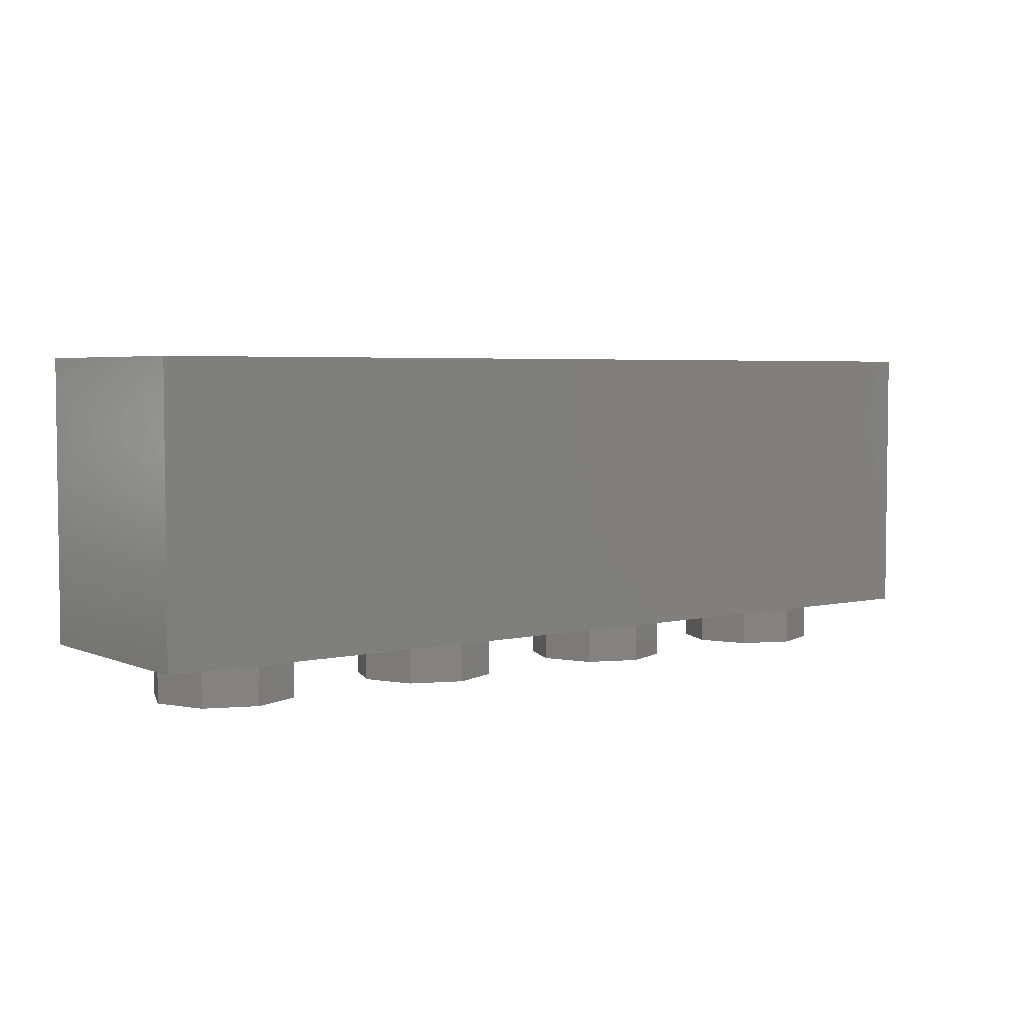
<metadata>
{"format":"stl","ext":"stl","renderer":"f3d","projection":"perspective","resolution":1024,"background":"white","views":[{"elev":4.2,"azim":-37.0,"up":"+Y"}]}
</metadata>
<code>
# stl→obj: 411 verts, 745 faces
v -0.64 0.96 0
v -0.6869 0.96 -0.1131
v -0.8 0.96 0
v -0.8 0.96 -0.16
v -0.9131 0.96 -0.1131
v -0.96 0.96 -0
v -0.9131 0.96 0.1131
v -0.8 0.96 0.16
v -0.6869 0.96 0.1131
v 0.16 0.96 0
v 0.1131 0.96 -0.1131
v 0 0.96 0
v 0 0.96 -0.16
v -0.1131 0.96 -0.1131
v -0.16 0.96 -0
v -0.1131 0.96 0.1131
v -0 0.96 0.16
v 0.1131 0.96 0.1131
v 0.96 0.96 0
v 0.9131 0.96 -0.1131
v 0.8 0.96 0
v 0.8 0.96 -0.16
v 0.6869 0.96 -0.1131
v 0.64 0.96 -0
v 0.6869 0.96 0.1131
v 0.8 0.96 0.16
v 0.9131 0.96 0.1131
v -0.5978 0.8855 -0.4
v -0.744 0.96 -0.4
v -0.54 0.8855 -0.4
v -0.24 0.8855 -0.4
v -0.04028 0.8822 -0.4
v -0.1778 0.8855 -0.4
v -0.00256 0.8905 -0.4
v -0.07004 0.8572 -0.4
v -0.08436 0.8292 -0.4
v -0.09296 0.7897 -0.4
v 0.03036 0.7947 -0.4
v -0.03592 0.7948 -0.4
v 0.0232 0.8252 -0.4
v 0.3113 0.7476 -0.4
v 0.3003 0.7856 -0.4
v 0.3734 0.7655 -0.4
v -0.1778 0.588 -0.4
v -0.09296 0.6886 -0.4
v -0.08436 0.6496 -0.4
v -0.0958 0.7387 -0.4
v -0.54 0.6393 -0.4
v -0.4552 0.6393 -0.4
v -0.07004 0.6216 -0.4
v -0.04036 0.5964 -0.4
v -0.0028 0.635 -0.4
v -0.02868 0.6532 -0.4
v 0.0232 0.6532 -0.4
v 0.3008 0.6762 -0.4
v 0.2956 0.7181 -0.4
v 0.3184 0.6993 -0.4
v 0.06468 0.6216 -0.4
v 0.079 0.6497 -0.4
v 0.2516 0.6527 -0.4
v 0.4036 0.8638 -0.4
v 0.374 0.8838 -0.4
v 0.6492 0.8855 -0.4
v 0.836 0.8226 -0.4
v 0.707 0.8855 -0.4
v 0.8588 0.8539 -0.4
v 0.9014 0.8814 -0.4
v 0.4234 0.8321 -0.4
v 0.8224 0.7843 -0.4
v 0.3762 0.7907 -0.4
v 0.3034 0.8104 -0.4
v 0.3736 0.8148 -0.4
v 0.957 0.8905 -0.4
v 1.055 0.8535 -0.4
v 1.012 0.8813 -0.4
v 1.142 0.8855 -0.4
v 1.6 0.96 -0.4
v 1.196 0.8855 -0.4
v 1.196 0.6922 -0.4
v 1.311 0.8855 -0.4
v 1.369 0.8855 -0.4
v 1.078 0.822 -0.4
v 1.091 0.7833 -0.4
v 0.8831 0.7819 -0.4
v 0.9003 0.8138 -0.4
v 1.03 0.7819 -0.4
v 0.4246 0.6618 -0.4
v 0.405 0.7196 -0.4
v 0.4238 0.7506 -0.4
v 0.6492 0.6393 -0.4
v 0.5641 0.6393 -0.4
v 0.7918 0.6393 -0.4
v 0.8224 0.6909 -0.4
v 0.8362 0.6519 -0.4
v 0.3778 0.6997 -0.4
v 0.5641 0.5892 -0.4
v 0.3968 0.6063 -0.4
v 0.4146 0.6293 -0.4
v 0.3725 0.5926 -0.4
v 0.7918 0.5892 -0.4
v 0.8576 0.622 -0.4
v 0.8846 0.6009 -0.4
v 0.3104 0.6512 -0.4
v 0.3464 0.6931 -0.4
v 0.3714 0.6678 -0.4
v 0.957 0.6353 -0.4
v 1.014 0.6599 -0.4
v 0.989 0.6414 -0.4
v 1.142 0.5892 -0.4
v 1.092 0.692 -0.4
v 1.096 0.7373 -0.4
v 1.079 0.6542 -0.4
v 1.013 0.5941 -0.4
v 1.057 0.624 -0.4
v 0.9175 0.5883 -0.4
v 1.6 0.513 -0.4
v 1.198 0.5892 -0.4
v 1.315 0.5892 -0.4
v 1.369 0.5892 -0.4
v 1.315 0.787 -0.4
v 0.9568 0.5841 -0.4
v 0.3126 0.8286 -0.4
v 0.3406 0.8434 -0.4
v 0.366 0.8311 -0.4
v -0.6607 0.4199 -0.4
v -0.744 0.513 -0.4
v -0.459 0.4199 -0.4
v -0.24 0.4199 -0.4
v -0.1778 0.4199 -0.4
v -0.0574 0.4199 -0.4
v -0.0538 0.3779 -0.4
v -0.0958 0.1804 -0.4
v -0.04552 0.3359 -0.4
v -0.0326 0.294 -0.4
v 0.2941 0.3379 -0.4
v 0.3082 0.3684 -0.4
v 0.3726 0.3472 -0.4
v -0.01556 0.2534 -0.4
v 0.005 0.2156 -0.4
v 0.02916 0.1804 -0.4
v 0.3106 0.2723 -0.4
v 0.2906 0.2886 -0.4
v 0.3727 0.2972 -0.4
v 0.4193 0.1808 -0.4
v 0.3447 0.2216 -0.4
v 0.376 0.2273 -0.4
v 0.4256 0.3579 -0.4
v 0.4066 0.3922 -0.4
v 0.6492 0.4199 -0.4
v 0.3757 0.4168 -0.4
v 0.9014 0.4158 -0.4
v 0.707 0.4199 -0.4
v 0.957 0.425 -0.4
v 0.836 0.357 -0.4
v 0.8588 0.3884 -0.4
v 0.8224 0.3188 -0.4
v 1.055 0.388 -0.4
v 1.012 0.4157 -0.4
v 1.142 0.4199 -0.4
v 1.078 0.3565 -0.4
v 1.311 0.4199 -0.4
v 1.196 0.4199 -0.4
v 1.369 0.4199 -0.4
v 1.196 0.2267 -0.4
v 1.091 0.3177 -0.4
v 0.4022 0.2443 -0.4
v 0.4245 0.2778 -0.4
v 0.5641 0.1738 -0.4
v 0.6492 0.1738 -0.4
v 0.7918 0.1738 -0.4
v 0.8224 0.2253 -0.4
v 0.8362 0.1864 -0.4
v 0.9175 0.1228 -0.4
v 0.7918 0.1236 -0.4
v 0.8846 0.1354 -0.4
v 0.8576 0.1565 -0.4
v 0.957 0.1697 -0.4
v 1.014 0.1944 -0.4
v 0.989 0.1759 -0.4
v 1.142 0.1236 -0.4
v 1.092 0.2265 -0.4
v 1.096 0.2718 -0.4
v 1.079 0.1887 -0.4
v 0.8996 0.1946 -0.4
v 1.031 0.2258 -0.4
v 1.013 0.1285 -0.4
v 1.057 0.1584 -0.4
v 1.6 0 -0.4
v 1.198 0.1236 -0.4
v 1.315 0.1236 -0.4
v 1.369 0.1236 -0.4
v 1.315 0.3215 -0.4
v 0.5641 0.1236 -0.4
v 0.2741 0.1277 -0.4
v 0.4193 0.1277 -0.4
v 0.04524 0.2361 -0.4
v 0.0242 0.2812 -0.4
v 0.246 0.2819 -0.4
v 0.2989 0.4197 -0.4
v 0.18 0.42 -0.4
v 0.334 0.425 -0.4
v 0.156 0.42 -0.4
v -0.00448 0.4199 -0.4
v -0.28 0.124 -0.4
v -0.603 0.126 -0.4
v -0.28 0.172 -0.4
v -0.744 0 -0.4
v -0.1778 0.1224 -0.4
v -0.28 0.636 -0.4
v -0.28 0.588 -0.4
v -0.24 0.172 -0.4
v 0.2988 0.8819 -0.4
v 0.18 0.884 -0.4
v 0.338 0.8905 -0.4
v 0.0876 0.7897 -0.4
v 0.079 0.8288 -0.4
v 0.156 0.828 -0.4
v -1.6 0.96 -0.4
v -1.44 0.96 -0.24
v 1.44 0.96 -0.24
v 1.6 0.96 0.4
v 1.44 0.96 0.24
v -1.44 0.96 0.24
v -1.6 0.96 0.4
v -0.64 0.16 0
v -0.6869 0.16 -0.1131
v -0.8 0.16 -0.16
v -0.9131 0.16 -0.1131
v -0.96 0.16 -0
v -0.9131 0.16 0.1131
v -0.8 0.16 0.16
v -0.6869 0.16 0.1131
v 0.16 0.16 0
v 0.1131 0.16 -0.1131
v 0 0.16 -0.16
v -0.1131 0.16 -0.1131
v -0.16 0.16 -0
v -0.1131 0.16 0.1131
v -0 0.16 0.16
v 0.1131 0.16 0.1131
v 0.96 0.16 0
v 0.9131 0.16 -0.1131
v 0.8 0.16 -0.16
v 0.6869 0.16 -0.1131
v 0.64 0.16 -0
v 0.6869 0.16 0.1131
v 0.8 0.16 0.16
v 0.9131 0.16 0.1131
v -1.44 0.16 0.24
v 1.44 0.16 0.24
v 1.44 0.16 -0.24
v -1.44 0.16 -0.24
v 1.6 0 0.4
v -1.6 0 -0.4
v -1.6 0 0.4
v -0.96 -0.16 0
v -0.96 0 0
v -1.03 0 0.1697
v -1.03 -0.16 0.1697
v -1.2 0 0.24
v -1.2 -0.16 0.24
v -1.37 0 0.1697
v -1.37 -0.16 0.1697
v -1.44 0 -0
v -1.44 -0.16 -0
v -1.37 0 -0.1697
v -1.37 -0.16 -0.1697
v -1.2 0 -0.24
v -1.2 -0.16 -0.24
v -1.03 0 -0.1697
v -1.03 -0.16 -0.1697
v -0.16 -0.16 0
v -0.16 0 0
v -0.2303 0 0.1697
v -0.2303 -0.16 0.1697
v -0.4 0 0.24
v -0.4 -0.16 0.24
v -0.5697 0 0.1697
v -0.5697 -0.16 0.1697
v -0.64 0 -0
v -0.64 -0.16 -0
v -0.5697 0 -0.1697
v -0.5697 -0.16 -0.1697
v -0.4 0 -0.24
v -0.4 -0.16 -0.24
v -0.2303 0 -0.1697
v -0.2303 -0.16 -0.1697
v 0.64 -0.16 0
v 0.64 0 0
v 0.5697 0 0.1697
v 0.5697 -0.16 0.1697
v 0.4 0 0.24
v 0.4 -0.16 0.24
v 0.2303 0 0.1697
v 0.2303 -0.16 0.1697
v 0.16 0 -0
v 0.16 -0.16 -0
v 0.2303 0 -0.1697
v 0.2303 -0.16 -0.1697
v 0.4 0 -0.24
v 0.4 -0.16 -0.24
v 0.5697 0 -0.1697
v 0.5697 -0.16 -0.1697
v 1.44 -0.16 0
v 1.44 0 0
v 1.37 0 0.1697
v 1.37 -0.16 0.1697
v 1.2 0 0.24
v 1.2 -0.16 0.24
v 1.03 0 0.1697
v 1.03 -0.16 0.1697
v 0.96 0 -0
v 0.96 -0.16 -0
v 1.03 0 -0.1697
v 1.03 -0.16 -0.1697
v 1.2 0 -0.24
v 1.2 -0.16 -0.24
v 1.37 0 -0.1697
v 1.37 -0.16 -0.1697
v -0.6829 0.6393 -0.4
v -0.5978 0.6393 -0.4
v -0.03832 0.7394 -0.4
v 0.03272 0.7394 -0.4
v -0.02868 0.8254 -0.4
v -0.0028 0.8434 -0.4
v -0.03592 0.6839 -0.4
v 0.03036 0.6839 -0.4
v 0.09044 0.7394 -0.4
v 0.2386 0.741 -0.4
v 0.2418 0.6918 -0.4
v 0.0876 0.6889 -0.4
v 0.3652 0.7482 -0.4
v 0.338 0.7349 -0.4
v -0.6829 0.5892 -0.4
v -0.4552 0.5892 -0.4
v -0.0028 0.588 -0.4
v 0.3014 0.5969 -0.4
v 0.03496 0.5964 -0.4
v 0.2679 0.6238 -0.4
v 0.3617 0.643 -0.4
v 0.3402 0.6347 -0.4
v 0.3432 0.588 -0.4
v 0.8178 0.7392 -0.4
v 0.707 0.6393 -0.4
v 0.43 0.7903 -0.4
v 0.8774 0.7371 -0.4
v 1.036 0.7361 -0.4
v 1.014 0.814 -0.4
v 0.9259 0.833 -0.4
v 0.957 0.8394 -0.4
v 0.9882 0.833 -0.4
v 0.883 0.6918 -0.4
v 1.031 0.6913 -0.4
v 0.8996 0.6601 -0.4
v 0.925 0.6415 -0.4
v -0.6607 0.126 -0.4
v -0.459 0.37 -0.4
v -0.603 0.37 -0.4
v 0.3344 0.3795 -0.4
v 0.3635 0.3652 -0.4
v 0.2393 0.3437 -0.4
v 0.3757 0.3215 -0.4
v -0.0958 0.1277 -0.4
v 0.09212 0.1277 -0.4
v 0.06884 0.1975 -0.4
v 0.09212 0.1689 -0.4
v 0.3636 0.2803 -0.4
v 0.333 0.2669 -0.4
v 0.3158 0.1808 -0.4
v 0.307 0.2312 -0.4
v 0.432 0.3205 -0.4
v 0.8178 0.2736 -0.4
v 0.707 0.1738 -0.4
v 0.9003 0.3483 -0.4
v 0.9259 0.3674 -0.4
v 1.014 0.3485 -0.4
v 1.03 0.3163 -0.4
v 0.8831 0.3163 -0.4
v 0.8774 0.2716 -0.4
v 1.036 0.2706 -0.4
v 0.883 0.2262 -0.4
v 0.957 0.3738 -0.4
v 0.9882 0.3675 -0.4
v 0.9568 0.1186 -0.4
v 0.925 0.1759 -0.4
v 0.18 0.364 -0.4
v 0.156 0.364 -0.4
v 0.00852 0.3295 -0.4
v 0.14 0.38 -0.4
v -0.0012 0.377 -0.4
v 0.14 0.404 -0.4
v 0.196 0.38 -0.4
v 0.2496 0.3783 -0.4
v 0.196 0.404 -0.4
v 0.2702 0.4038 -0.4
v -0.24 0.636 -0.4
v 0.18 0.828 -0.4
v 0.2417 0.7894 -0.4
v 0.2511 0.8277 -0.4
v 0.196 0.844 -0.4
v 0.2668 0.8558 -0.4
v 0.196 0.868 -0.4
v 0.156 0.884 -0.4
v 0.035 0.8821 -0.4
v 0.14 0.868 -0.4
v 0.06468 0.8569 -0.4
v 0.14 0.844 -0.4
v -1.2 -0.16 0
v -0.4 -0.16 0
v 0.4 -0.16 0
v 1.2 -0.16 0
f 1 2 3
f 2 4 3
f 4 5 3
f 5 6 3
f 6 7 3
f 7 8 3
f 8 9 3
f 9 1 3
f 10 11 12
f 11 13 12
f 13 14 12
f 14 15 12
f 15 16 12
f 16 17 12
f 17 18 12
f 18 10 12
f 19 20 21
f 20 22 21
f 22 23 21
f 23 24 21
f 24 25 21
f 25 26 21
f 26 27 21
f 27 19 21
f 28 29 30
f 30 29 31
f 32 33 34
f 35 33 32
f 36 33 35
f 37 33 36
f 38 39 40
f 41 42 43
f 44 45 46
f 44 47 45
f 48 30 49
f 44 46 50
f 44 50 51
f 52 53 54
f 55 56 57
f 58 59 60
f 61 62 63
f 64 65 66
f 66 65 67
f 68 61 63
f 69 65 64
f 70 71 72
f 67 65 73
f 74 75 76
f 76 77 78
f 79 78 80
f 80 78 77
f 80 77 81
f 82 74 76
f 83 82 76
f 84 85 86
f 87 88 89
f 90 91 63
f 92 93 94
f 87 95 88
f 96 97 98
f 96 99 97
f 100 101 102
f 103 104 105
f 106 107 108
f 109 110 111
f 109 112 110
f 109 113 114
f 115 100 102
f 116 109 117
f 109 114 112
f 116 118 119
f 116 117 118
f 117 120 118
f 121 100 115
f 122 123 124
f 125 126 127
f 128 127 126
f 128 126 129
f 130 129 126
f 131 129 130
f 132 133 134
f 135 136 137
f 132 138 139
f 132 134 138
f 140 132 139
f 141 142 143
f 144 145 146
f 147 148 149
f 148 150 149
f 151 152 153
f 154 152 155
f 155 152 151
f 156 152 154
f 157 158 159
f 160 157 159
f 161 162 116
f 159 116 162
f 161 116 163
f 164 162 161
f 165 160 159
f 144 166 167
f 168 149 169
f 170 171 172
f 173 174 175
f 176 170 172
f 144 146 166
f 177 178 179
f 180 181 182
f 180 183 181
f 178 184 185
f 180 186 187
f 180 187 183
f 188 189 190
f 188 190 191
f 188 180 189
f 189 192 190
f 193 194 195
f 196 197 198
f 199 200 201
f 200 202 201
f 203 201 202
f 204 205 206
f 207 204 208
f 209 49 30
f 126 210 44
f 211 206 128
f 212 213 214
f 215 216 217
f 126 218 29
f 219 220 77
f 219 77 218
f 221 222 223
f 221 223 224
f 224 223 219
f 224 219 218
f 220 222 221
f 220 221 77
f 1 225 226
f 1 226 2
f 2 226 227
f 2 227 4
f 4 227 228
f 4 228 5
f 5 228 229
f 5 229 6
f 6 229 230
f 6 230 7
f 7 230 231
f 7 231 8
f 8 231 232
f 8 232 9
f 9 232 225
f 9 225 1
f 10 233 234
f 10 234 11
f 11 234 235
f 11 235 13
f 13 235 236
f 13 236 14
f 14 236 237
f 14 237 15
f 15 237 238
f 15 238 16
f 16 238 239
f 16 239 17
f 17 239 240
f 17 240 18
f 18 240 233
f 18 233 10
f 19 241 242
f 19 242 20
f 20 242 243
f 20 243 22
f 22 243 244
f 22 244 23
f 23 244 245
f 23 245 24
f 24 245 246
f 24 246 25
f 25 246 247
f 25 247 26
f 26 247 248
f 26 248 27
f 27 248 241
f 27 241 19
f 249 250 251
f 249 251 252
f 249 223 222
f 249 222 250
f 252 219 223
f 252 223 249
f 251 220 219
f 251 219 252
f 250 222 220
f 250 220 251
f 77 221 253
f 77 253 188
f 224 218 254
f 224 254 255
f 221 224 255
f 221 255 253
f 255 254 188
f 255 188 253
f 256 257 258
f 256 258 259
f 259 258 260
f 259 260 261
f 261 260 262
f 261 262 263
f 263 262 264
f 263 264 265
f 265 264 266
f 265 266 267
f 267 266 268
f 267 268 269
f 269 268 270
f 269 270 271
f 271 270 257
f 271 257 256
f 272 273 274
f 272 274 275
f 275 274 276
f 275 276 277
f 277 276 278
f 277 278 279
f 279 278 280
f 279 280 281
f 281 280 282
f 281 282 283
f 283 282 284
f 283 284 285
f 285 284 286
f 285 286 287
f 287 286 273
f 287 273 272
f 288 289 290
f 288 290 291
f 291 290 292
f 291 292 293
f 293 292 294
f 293 294 295
f 295 294 296
f 295 296 297
f 297 296 298
f 297 298 299
f 299 298 300
f 299 300 301
f 301 300 302
f 301 302 303
f 303 302 289
f 303 289 288
f 304 305 306
f 304 306 307
f 307 306 308
f 307 308 309
f 309 308 310
f 309 310 311
f 311 310 312
f 311 312 313
f 313 312 314
f 313 314 315
f 315 314 316
f 315 316 317
f 317 316 318
f 317 318 319
f 319 318 305
f 319 305 304
f 320 29 28
f 320 28 321
f 33 31 29
f 33 29 34
f 33 37 47
f 33 47 44
f 214 34 29
f 214 29 77
f 322 39 38
f 322 38 323
f 324 325 40
f 324 40 39
f 326 322 323
f 326 323 327
f 328 329 330
f 328 330 331
f 42 71 70
f 42 70 43
f 332 333 41
f 332 41 43
f 72 71 122
f 72 122 124
f 126 334 335
f 126 335 210
f 320 334 126
f 320 126 29
f 336 126 44
f 336 44 51
f 53 326 327
f 53 327 54
f 331 330 60
f 331 60 59
f 104 103 55
f 104 55 57
f 337 336 338
f 337 338 339
f 339 338 58
f 339 58 60
f 340 341 103
f 340 103 105
f 342 126 336
f 342 336 337
f 343 344 65
f 343 65 69
f 65 63 77
f 65 77 73
f 345 68 63
f 345 63 91
f 63 62 214
f 63 214 77
f 346 84 86
f 346 86 347
f 89 345 91
f 89 91 87
f 76 75 73
f 76 73 77
f 348 349 350
f 348 350 351
f 348 86 85
f 348 85 349
f 111 83 76
f 111 76 109
f 81 77 116
f 81 116 119
f 352 346 347
f 352 347 353
f 105 104 95
f 105 95 87
f 344 343 93
f 344 93 92
f 98 87 91
f 98 91 96
f 342 99 96
f 342 96 116
f 101 100 92
f 101 92 94
f 116 96 100
f 116 100 121
f 354 107 106
f 354 106 355
f 354 352 353
f 354 353 107
f 121 113 109
f 121 109 116
f 126 342 116
f 126 116 201
f 207 126 125
f 207 125 356
f 133 132 129
f 133 129 131
f 203 130 126
f 203 126 201
f 357 127 128
f 357 128 206
f 205 358 357
f 205 357 206
f 149 150 201
f 149 201 116
f 136 359 360
f 136 360 137
f 142 361 135
f 142 135 143
f 135 137 362
f 135 362 143
f 208 129 132
f 208 132 363
f 207 356 205
f 207 205 204
f 364 207 208
f 364 208 363
f 365 196 198
f 365 198 366
f 361 142 198
f 361 198 197
f 367 368 141
f 367 141 143
f 194 364 366
f 194 366 198
f 145 144 369
f 145 369 370
f 207 364 194
f 207 194 193
f 371 147 149
f 371 149 168
f 116 153 152
f 116 152 149
f 372 373 152
f 372 152 156
f 374 375 376
f 374 376 377
f 167 371 168
f 167 168 144
f 378 374 377
f 378 377 379
f 159 158 153
f 159 153 116
f 379 377 380
f 379 380 381
f 382 383 376
f 382 376 375
f 182 165 159
f 182 159 180
f 163 116 188
f 163 188 191
f 195 144 168
f 195 168 193
f 373 372 171
f 373 171 170
f 185 184 381
f 185 381 380
f 188 207 193
f 188 193 174
f 176 175 174
f 176 174 170
f 174 173 384
f 174 384 188
f 177 385 184
f 177 184 178
f 180 188 384
f 180 384 186
f 386 361 197
f 386 197 387
f 387 197 388
f 387 388 389
f 389 388 390
f 389 390 391
f 391 390 203
f 391 203 202
f 361 386 392
f 361 392 393
f 393 392 394
f 393 394 395
f 199 395 394
f 199 394 200
f 30 31 396
f 30 396 209
f 335 49 209
f 335 209 210
f 329 328 215
f 329 215 217
f 329 217 397
f 329 397 398
f 399 398 397
f 399 397 400
f 401 399 400
f 401 400 402
f 212 401 402
f 212 402 213
f 214 213 403
f 214 403 34
f 404 34 403
f 404 403 405
f 406 404 405
f 406 405 407
f 216 406 407
f 216 407 217
f 126 207 254
f 126 254 218
f 408 256 259
f 408 259 261
f 408 261 263
f 408 263 265
f 408 265 267
f 408 267 269
f 408 269 271
f 408 271 256
f 409 272 275
f 409 275 277
f 409 277 279
f 409 279 281
f 409 281 283
f 409 283 285
f 409 285 287
f 409 287 272
f 410 288 291
f 410 291 293
f 410 293 295
f 410 295 297
f 410 297 299
f 410 299 301
f 410 301 303
f 410 303 288
f 411 304 307
f 411 307 309
f 411 309 311
f 411 311 313
f 411 313 315
f 411 315 317
f 411 317 319
f 411 319 304
f 335 48 49
f 335 321 48
f 39 36 324
f 326 45 322
f 336 52 338
f 58 54 59
f 327 323 331
f 325 34 404
f 60 330 55
f 56 41 333
f 345 70 72
f 95 332 88
f 97 340 98
f 100 344 92
f 100 90 344
f 84 64 85
f 101 354 355
f 350 67 73
f 118 120 119
f 79 80 120
f 364 140 366
f 360 150 148
f 145 368 146
f 174 373 170
f 174 169 373
f 378 154 374
f 176 184 385
f 382 151 153
f 191 190 192
f 164 161 192
f 321 335 334
f 321 334 320
f 321 28 30
f 321 30 48
f 324 36 35
f 324 35 32
f 37 36 39
f 37 39 322
f 325 324 32
f 325 32 34
f 47 37 322
f 47 322 45
f 46 45 326
f 46 326 53
f 50 46 53
f 50 53 51
f 52 336 51
f 52 51 53
f 40 325 404
f 40 404 406
f 215 323 38
f 215 38 216
f 216 38 40
f 216 40 406
f 323 215 328
f 323 328 331
f 54 58 338
f 54 338 52
f 59 54 327
f 59 327 331
f 122 399 401
f 122 401 212
f 71 398 399
f 71 399 122
f 42 329 398
f 42 398 71
f 329 42 41
f 329 41 56
f 123 122 212
f 123 212 214
f 56 55 330
f 56 330 329
f 103 339 60
f 103 60 55
f 57 56 333
f 57 333 104
f 103 341 337
f 103 337 339
f 342 337 341
f 342 341 99
f 62 124 123
f 62 123 214
f 72 124 68
f 72 68 345
f 124 62 61
f 124 61 68
f 345 89 43
f 345 43 70
f 332 43 89
f 332 89 88
f 333 332 95
f 333 95 104
f 99 341 340
f 99 340 97
f 98 340 105
f 98 105 87
f 90 100 96
f 90 96 91
f 90 63 65
f 90 65 344
f 69 64 84
f 69 84 346
f 343 69 346
f 343 346 93
f 85 64 66
f 85 66 349
f 67 350 349
f 67 349 66
f 352 94 93
f 352 93 346
f 354 101 94
f 354 94 352
f 102 101 355
f 102 355 115
f 106 121 115
f 106 115 355
f 350 73 75
f 350 75 351
f 351 75 74
f 351 74 348
f 348 74 82
f 348 82 86
f 86 82 83
f 86 83 347
f 108 107 114
f 108 114 113
f 106 108 113
f 106 113 121
f 107 353 112
f 107 112 114
f 111 110 347
f 111 347 83
f 110 112 353
f 110 353 347
f 76 78 79
f 76 79 109
f 117 109 79
f 117 79 120
f 120 80 81
f 120 81 119
f 356 125 358
f 356 358 205
f 358 125 127
f 358 127 357
f 131 130 203
f 131 203 390
f 134 133 388
f 134 388 197
f 133 131 390
f 133 390 388
f 363 132 140
f 363 140 364
f 138 134 197
f 138 197 196
f 139 138 196
f 139 196 365
f 140 139 365
f 140 365 366
f 135 361 393
f 135 393 136
f 136 393 395
f 136 395 199
f 199 201 359
f 199 359 136
f 359 201 150
f 359 150 360
f 194 198 370
f 194 370 369
f 198 142 141
f 198 141 370
f 370 141 368
f 370 368 145
f 195 194 369
f 195 369 144
f 147 137 360
f 147 360 148
f 362 137 147
f 362 147 371
f 143 362 371
f 143 371 167
f 367 166 146
f 367 146 368
f 367 143 167
f 367 167 166
f 169 174 193
f 169 193 168
f 169 149 152
f 169 152 373
f 156 154 378
f 156 378 379
f 372 156 379
f 372 379 171
f 374 154 155
f 374 155 375
f 151 382 375
f 151 375 155
f 381 172 171
f 381 171 379
f 184 176 172
f 184 172 381
f 175 176 385
f 175 385 173
f 177 384 173
f 177 173 385
f 382 153 158
f 382 158 383
f 383 158 157
f 383 157 376
f 376 157 160
f 376 160 377
f 377 160 165
f 377 165 380
f 179 178 187
f 179 187 186
f 177 179 186
f 177 186 384
f 178 185 183
f 178 183 187
f 182 181 380
f 182 380 165
f 181 183 185
f 181 185 380
f 159 162 164
f 159 164 180
f 189 180 164
f 189 164 192
f 192 161 163
f 192 163 191
f 386 387 389
f 386 389 392
f 392 389 391
f 392 391 394
f 394 391 202
f 394 202 200
f 211 208 204
f 211 204 206
f 396 44 210
f 396 210 209
f 33 44 396
f 33 396 31
f 211 128 129
f 211 129 208
f 397 217 407
f 397 407 400
f 400 407 405
f 400 405 402
f 402 405 403
f 402 403 213

</code>
